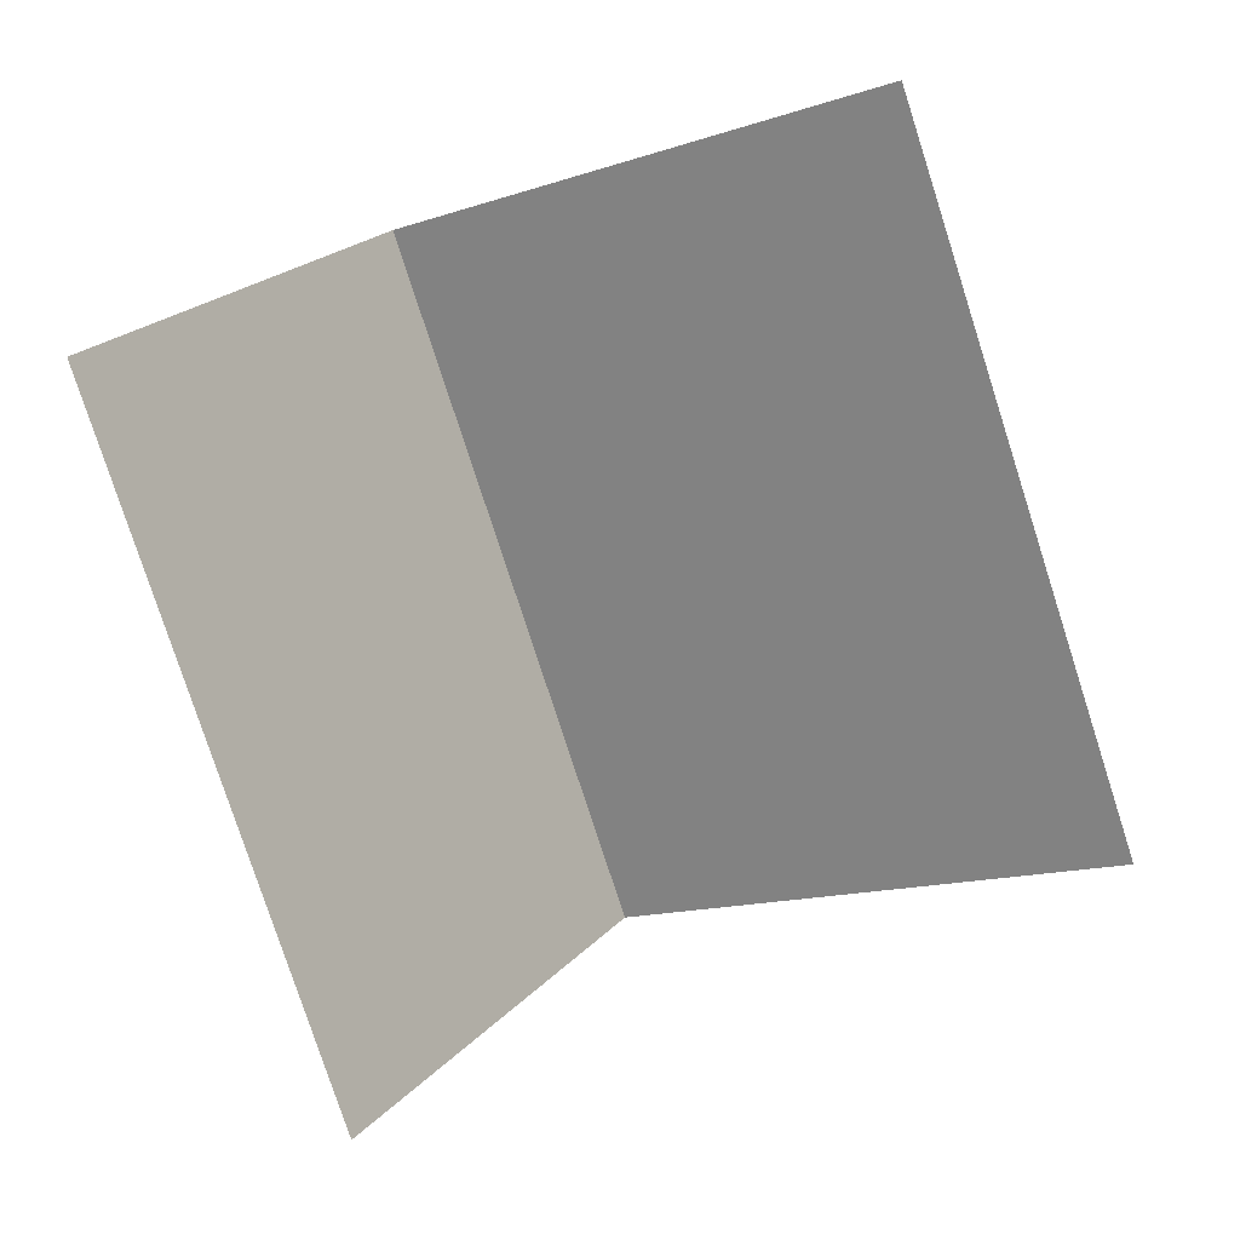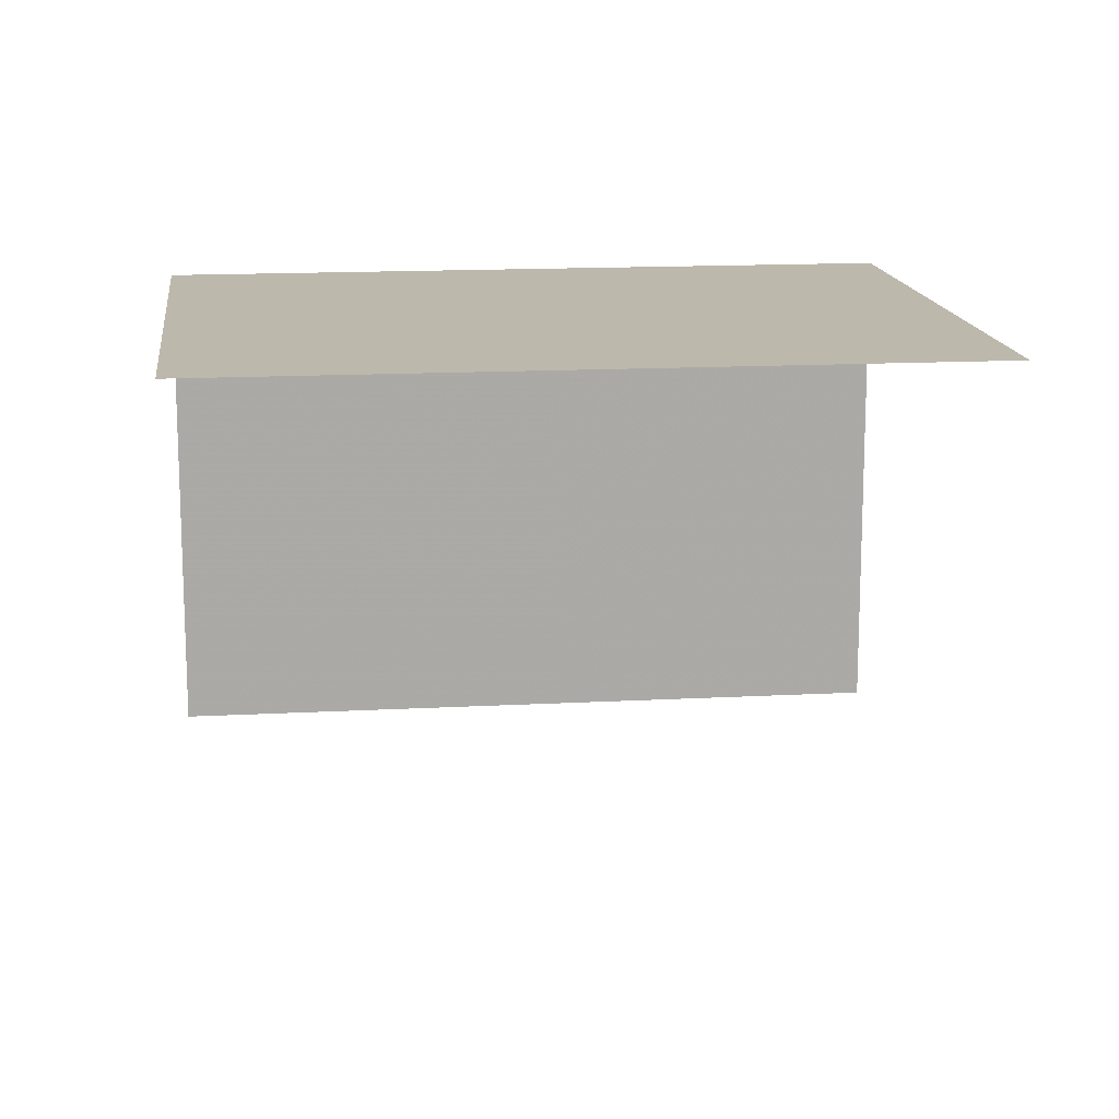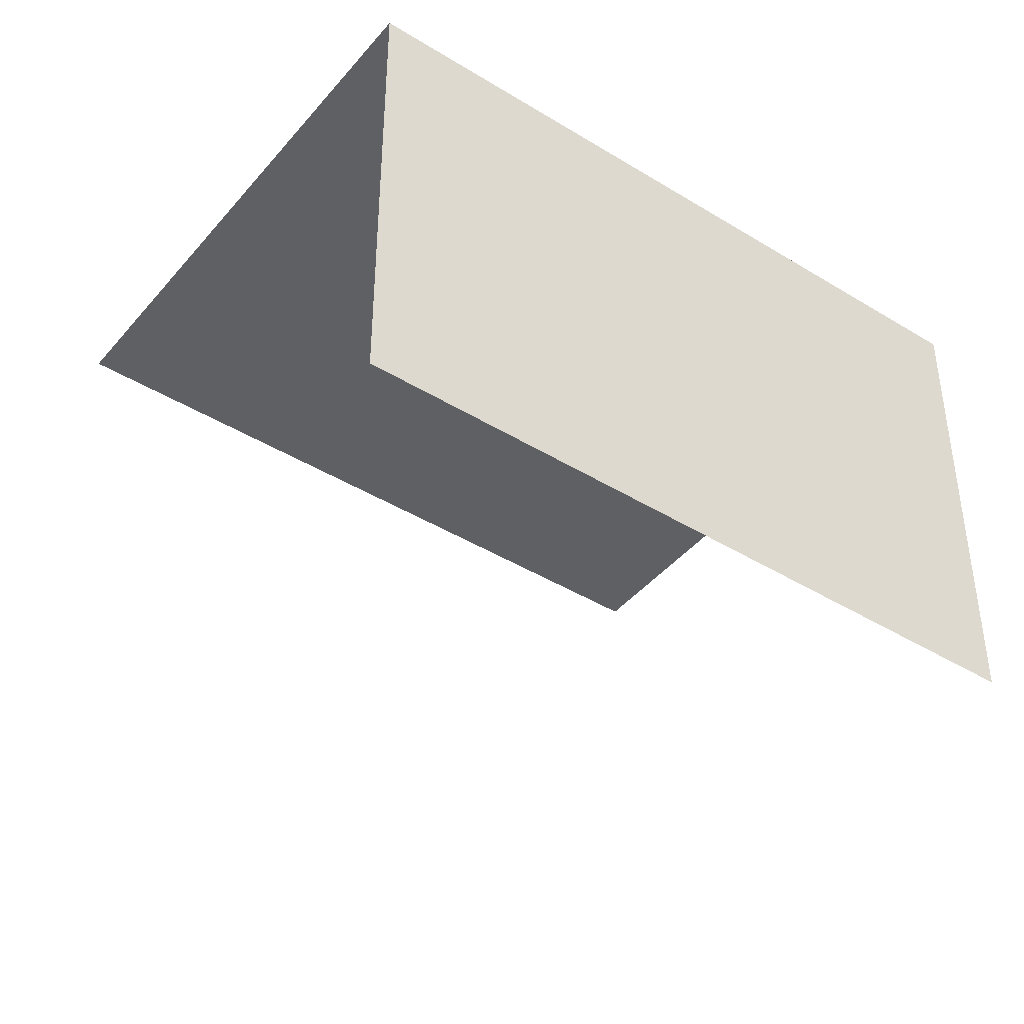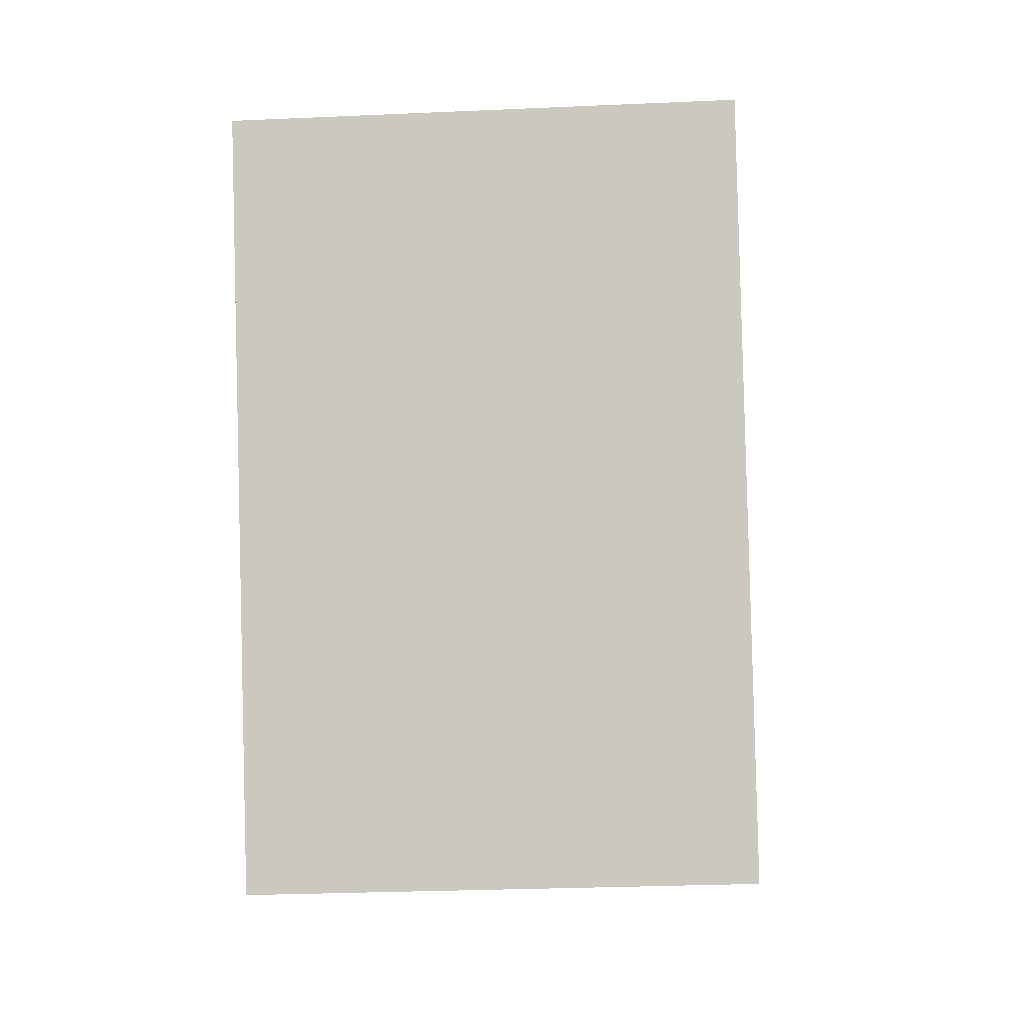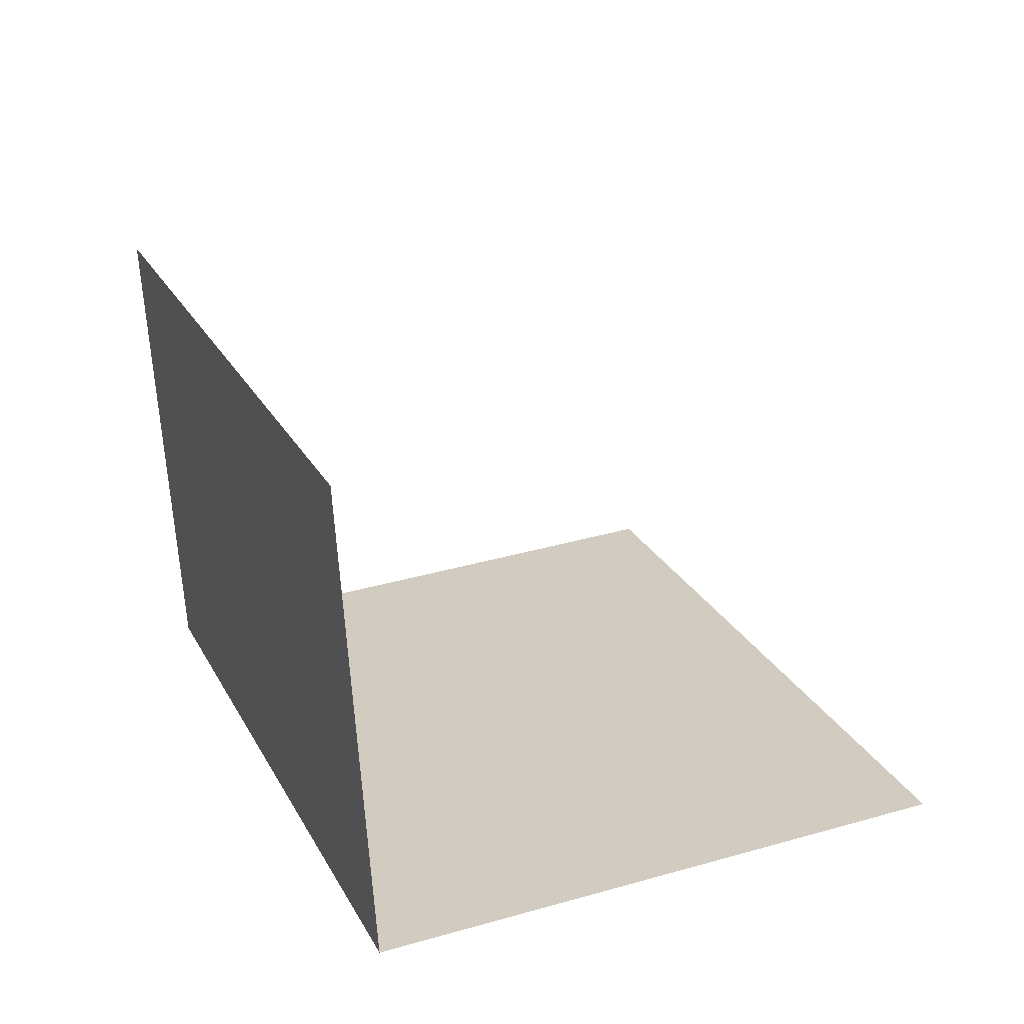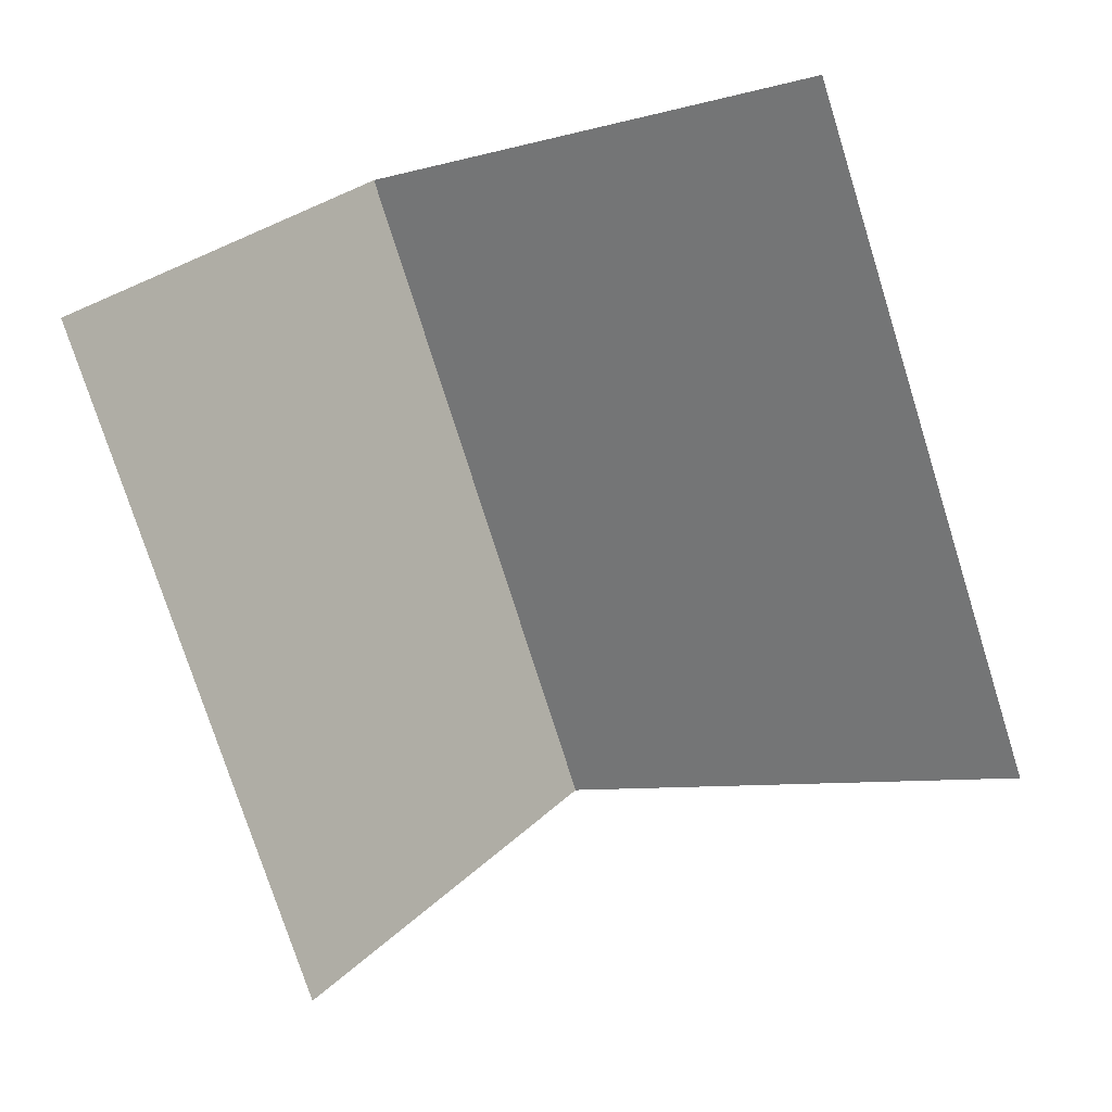
<metadata>
{"format":"obj","ext":"obj","renderer":"f3d","projection":"perspective","resolution":1024,"background":"white","views":[{"elev":22.6,"azim":-149.3,"up":"+Y"},{"elev":14.7,"azim":-117.8,"up":"+Z"},{"elev":-42.3,"azim":32.8,"up":"+Z"},{"elev":-24.4,"azim":94.1,"up":"+Y"},{"elev":-65.2,"azim":-176.3,"up":"+Y"},{"elev":27.4,"azim":-145.9,"up":"+Y"}]}
</metadata>
<code>
v -2.242e+05 -1.279e+05 14.8
v -2.242e+05 -1.279e+05 14.8
v -2.242e+05 -1.279e+05 14.8
v -2.242e+05 -1.279e+05 14.8
v -2.242e+05 -1.279e+05 17.38
v -2.242e+05 -1.279e+05 17.38
v -2.242e+05 -1.279e+05 17.38
v -2.242e+05 -1.279e+05 17.38
f 1 2 3
f 4 1 3
f 5 2 1
f 5 8 2
f 6 4 3
f 7 6 3
f 6 1 4
f 6 5 1
f 5 6 7
f 8 5 7
f 8 3 2
f 8 7 3

</code>
